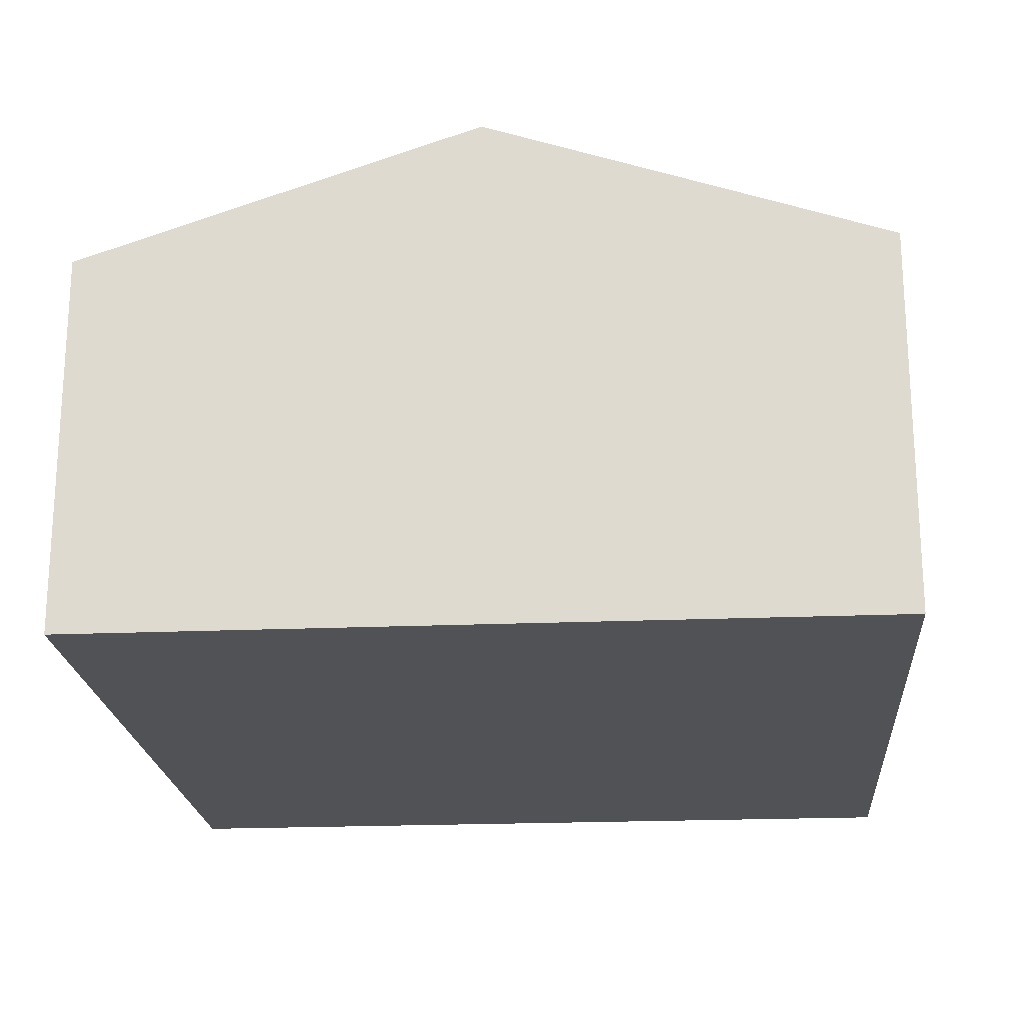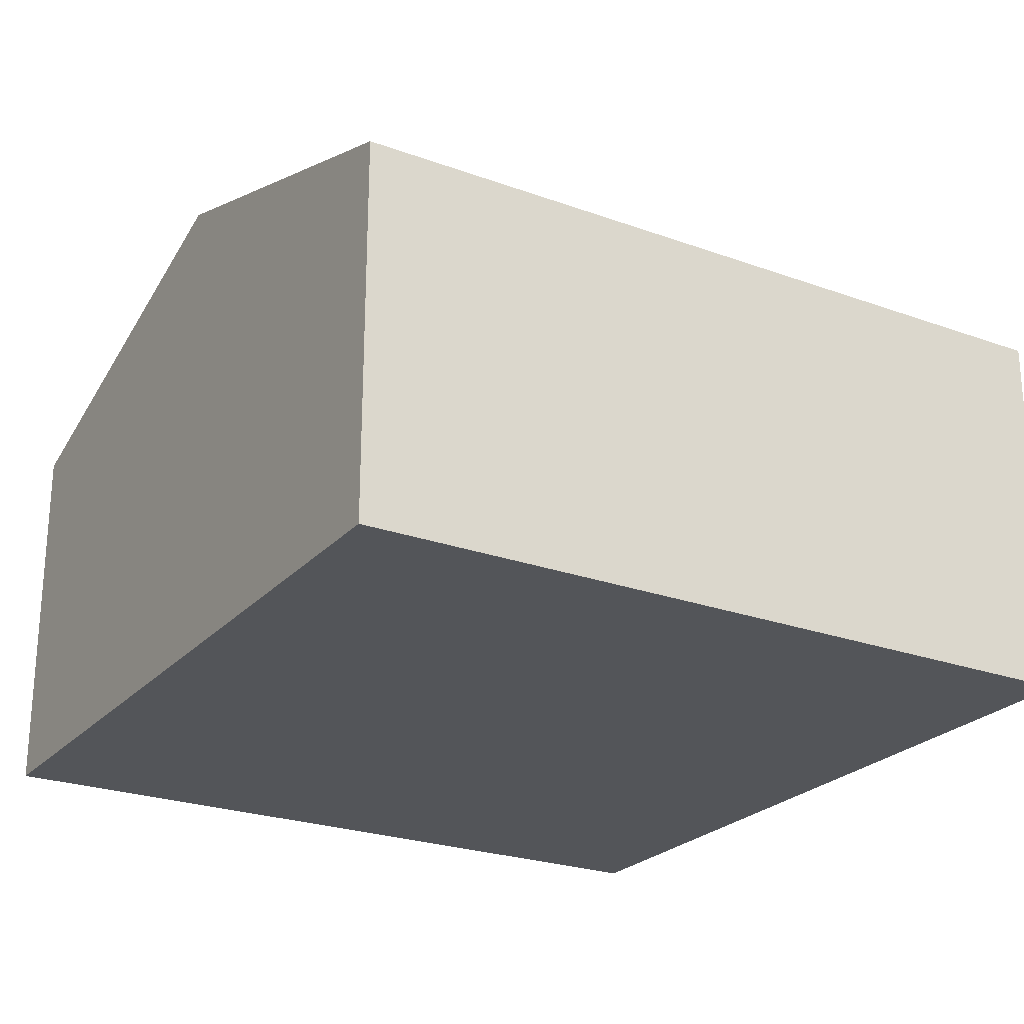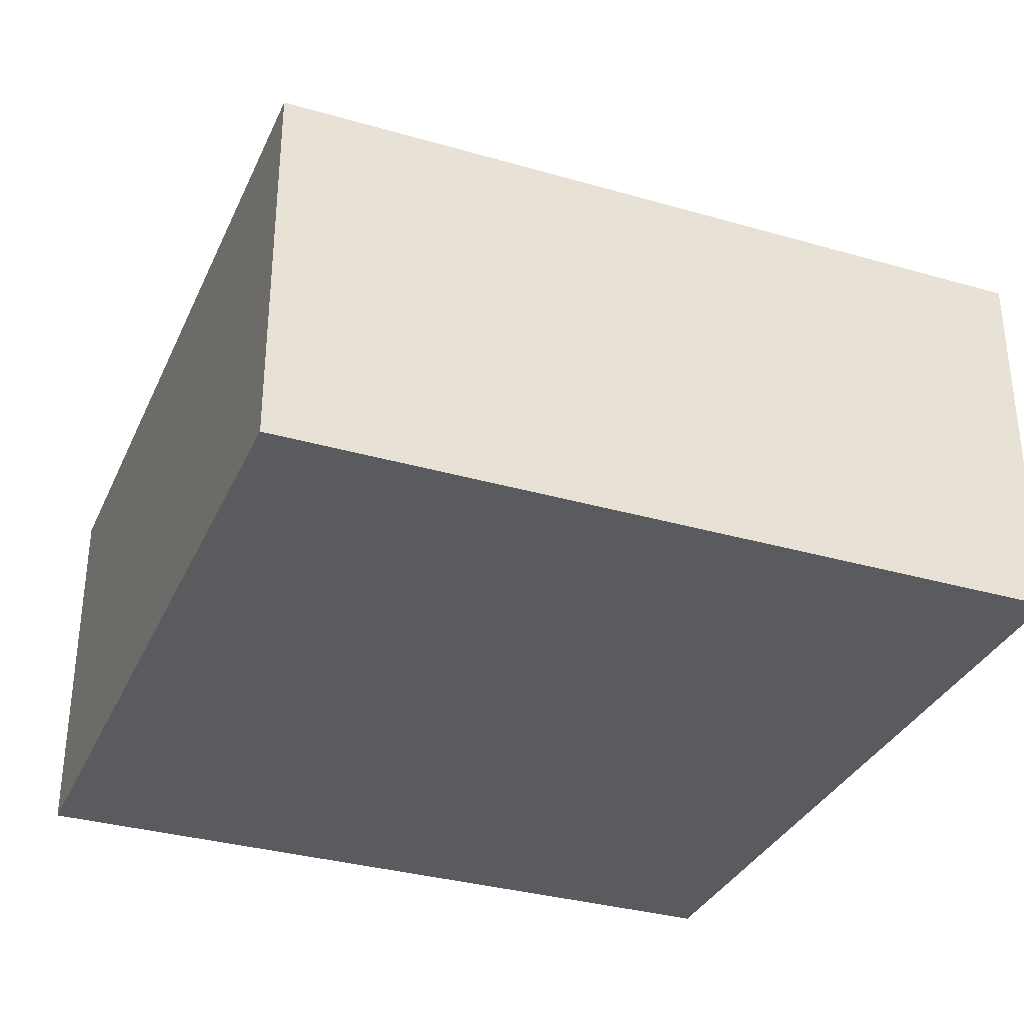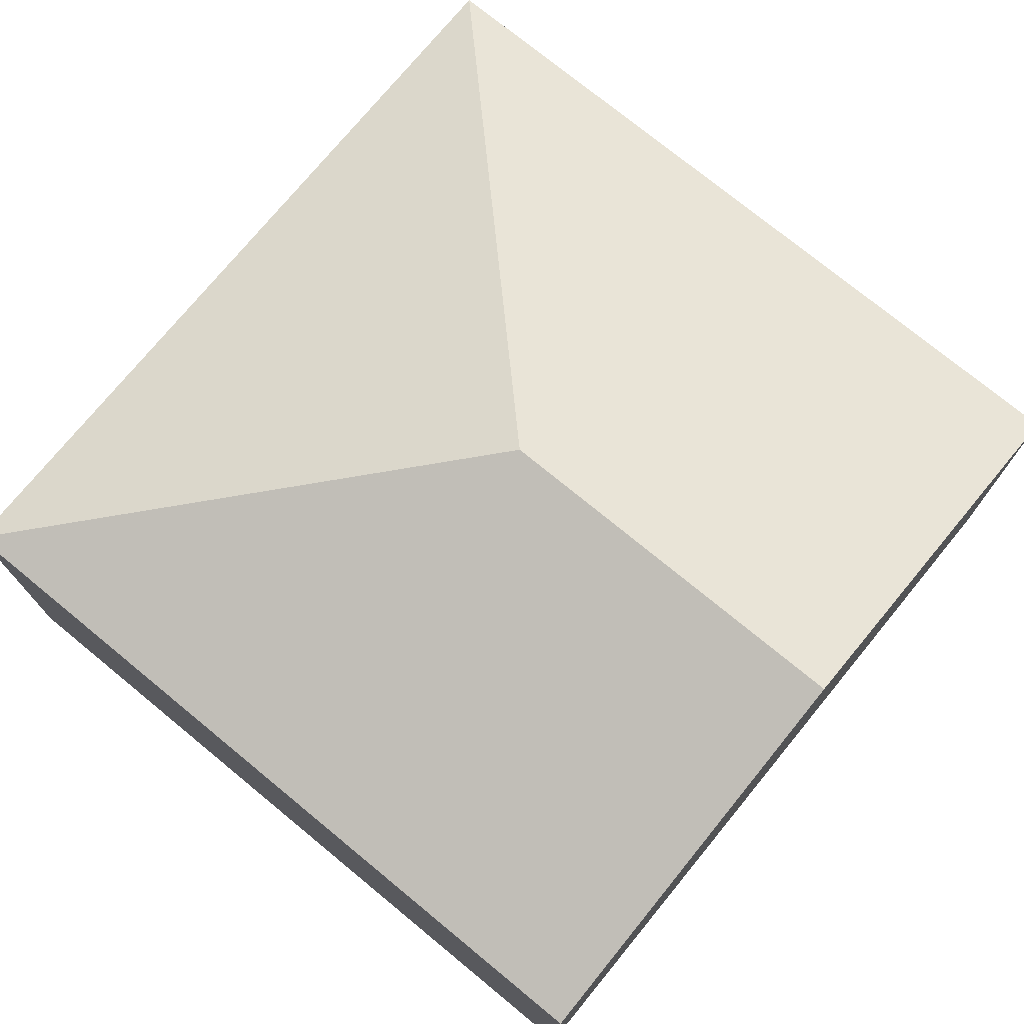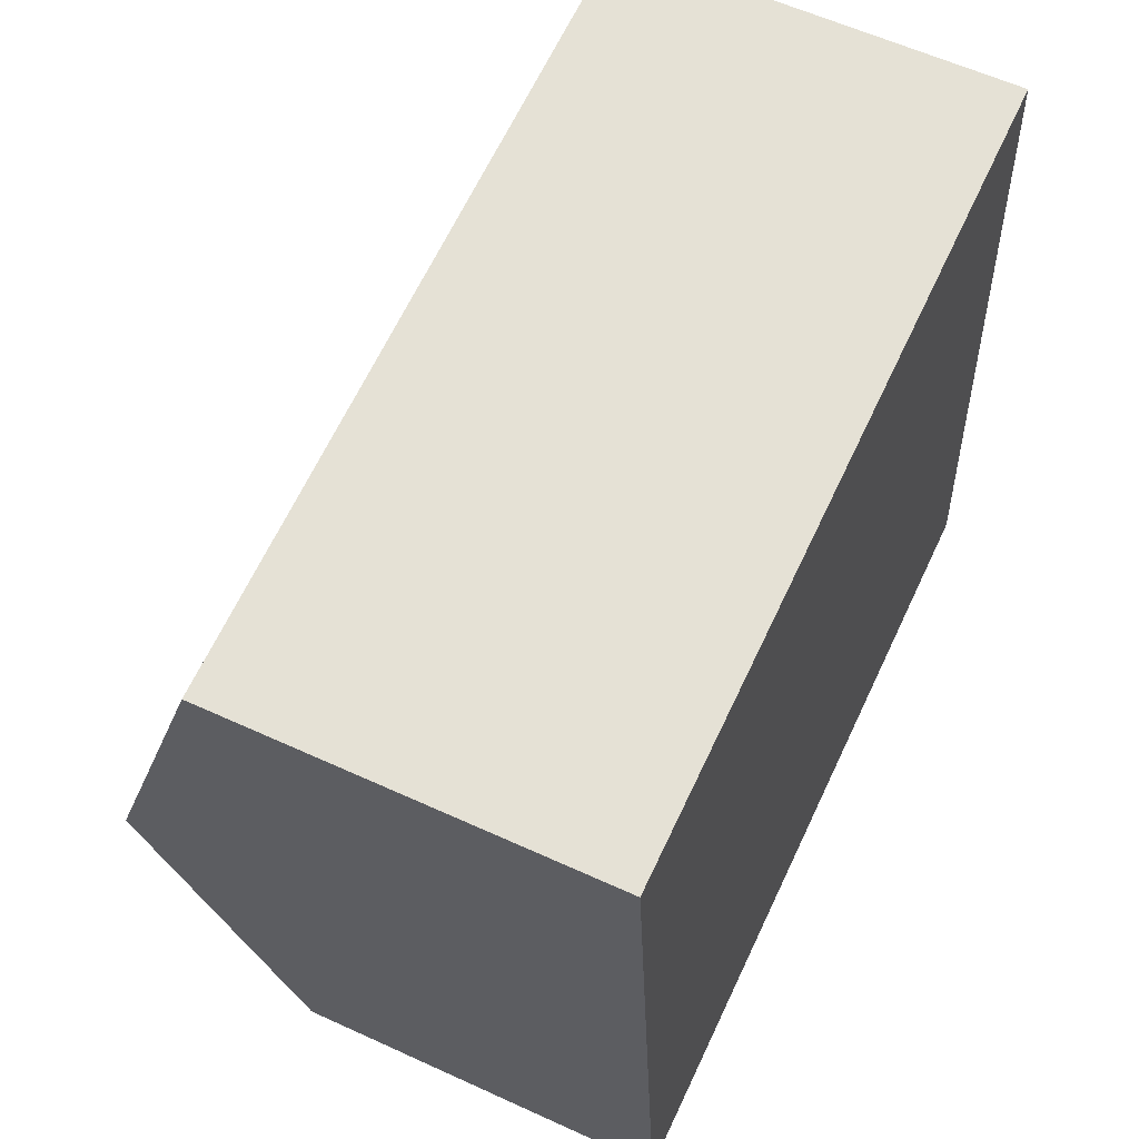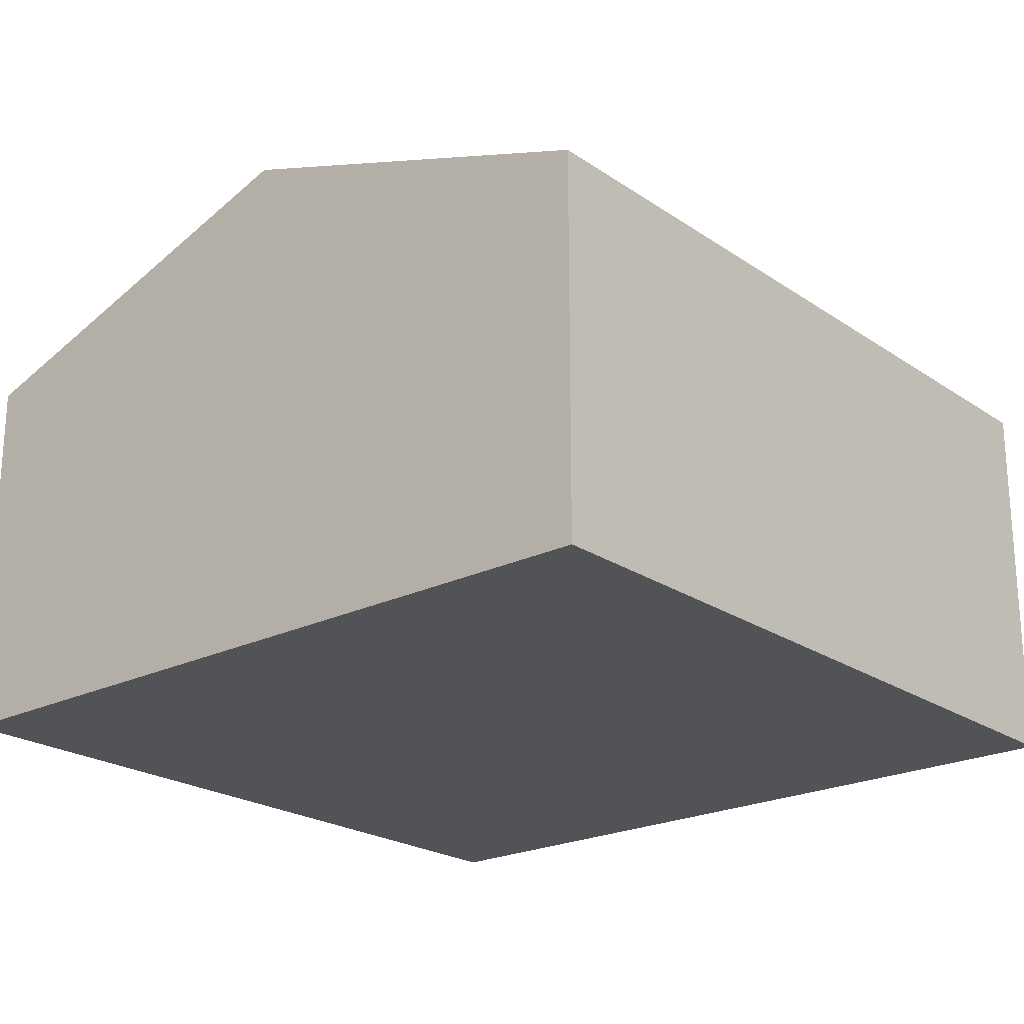
<metadata>
{"format":"obj","ext":"obj","renderer":"f3d","projection":"perspective","resolution":1024,"background":"white","views":[{"elev":-20.9,"azim":-90.8,"up":"+Y"},{"elev":-24.4,"azim":-36.1,"up":"+Y"},{"elev":-33.4,"azim":153.2,"up":"+Y"},{"elev":74.7,"azim":-145.8,"up":"+Y"},{"elev":59.2,"azim":-64.7,"up":"+Z"},{"elev":-22.3,"azim":-54.6,"up":"+Y"}]}
</metadata>
<code>
v  6.439 3.417 -6.612
v  3.715 4.613 -3.262
v  7.607 3.417 -6.506
v  1.464 3.417 -7.067
v  0.321 4.613 -3.572
v  0.642 3.417 -7.142
v  6.962 3.417 0.633
v  0 3.416 2.092e-16
v  7.607 3.984e-16 -6.506
v  0.642 4.373e-16 -7.142
v  6.439 4.049e-16 -6.612
v  1.464 4.327e-16 -7.067
v  0.321 2.187e-16 -3.572
v  0 0 0
v  6.962 -3.876e-17 0.633
g defaultobject
f 1 2 3
f 2 1 4
f 2 4 5
f 5 4 6
f 2 7 3
f 8 2 5
f 2 8 7
f 9 1 3
f 1 9 4
f 4 9 6
f 6 9 10
f 10 9 11
f 10 11 12
f 10 5 6
f 5 10 8
f 8 10 13
f 8 13 14
f 8 15 7
f 15 8 14
f 15 3 7
f 3 15 9
f 12 13 10
f 13 12 11
f 13 11 9
f 13 9 15
f 13 15 14

</code>
